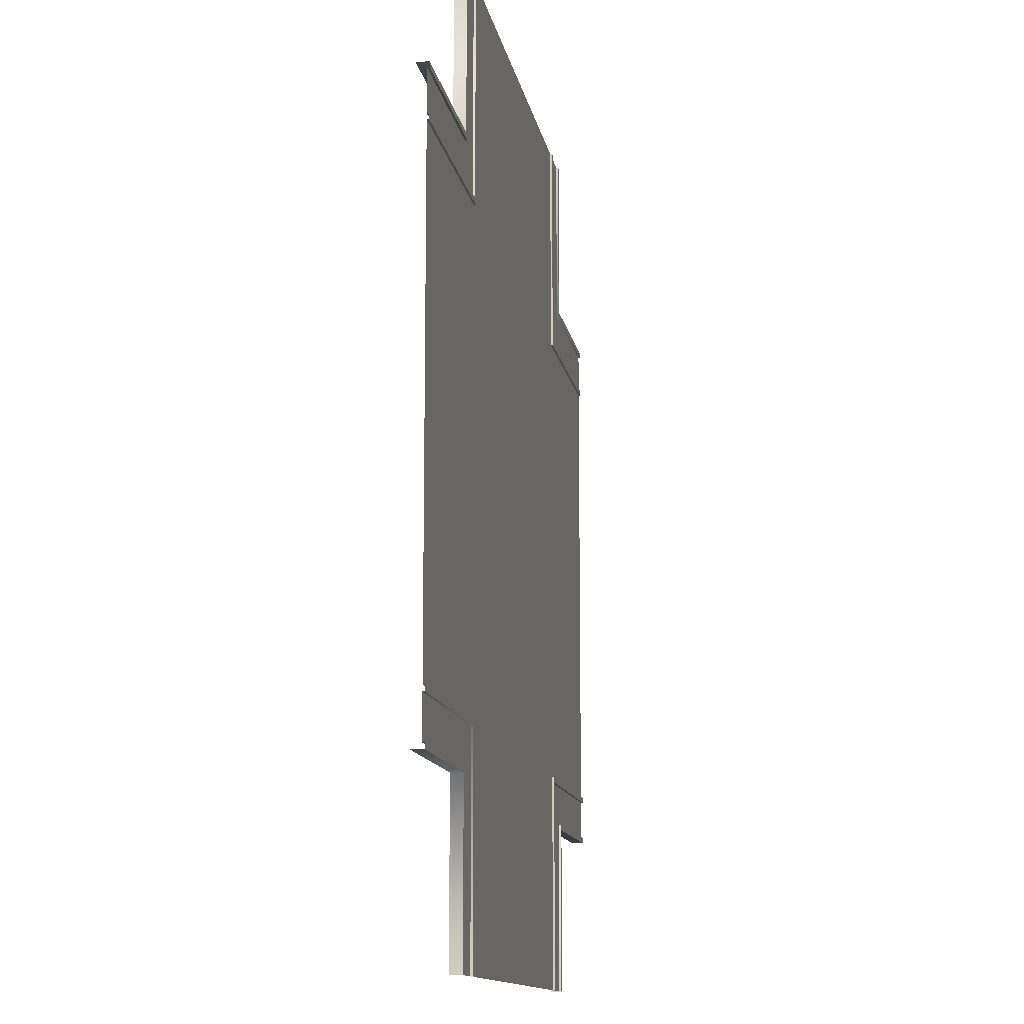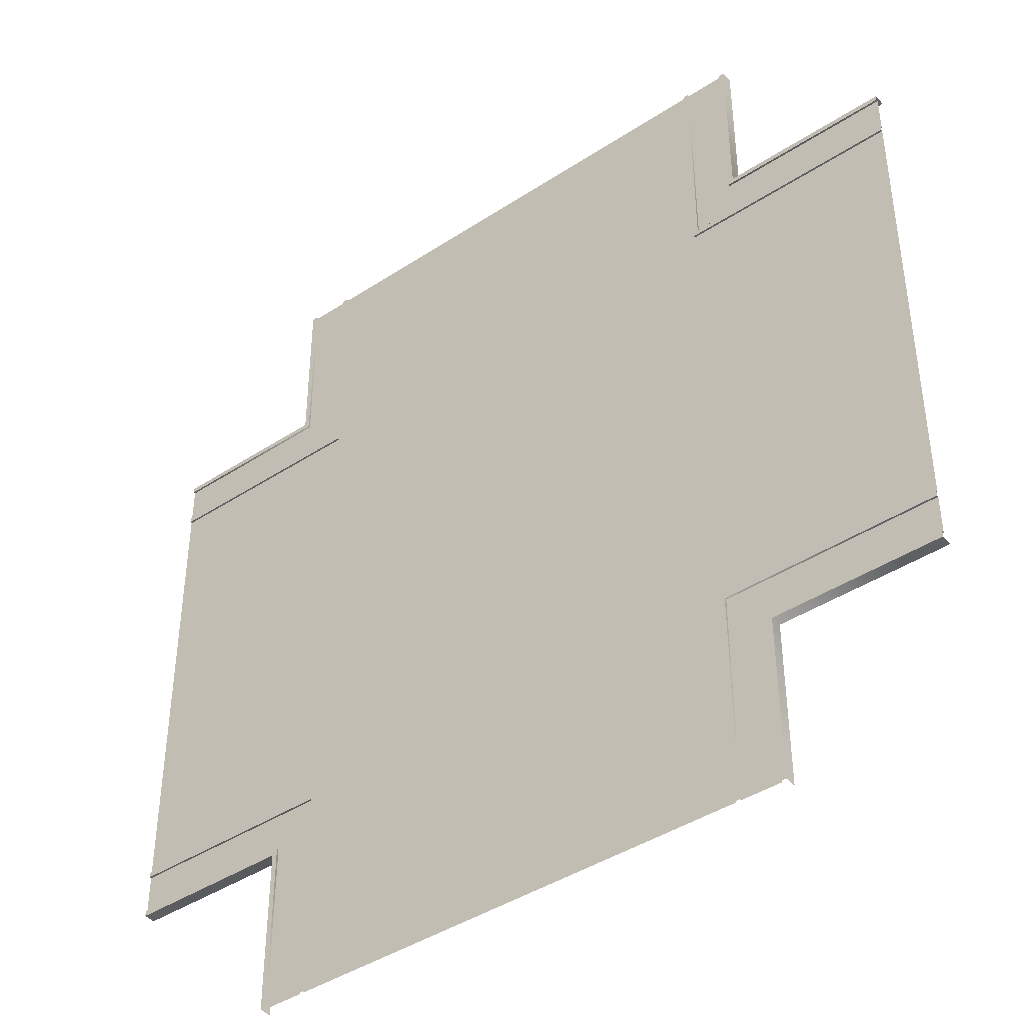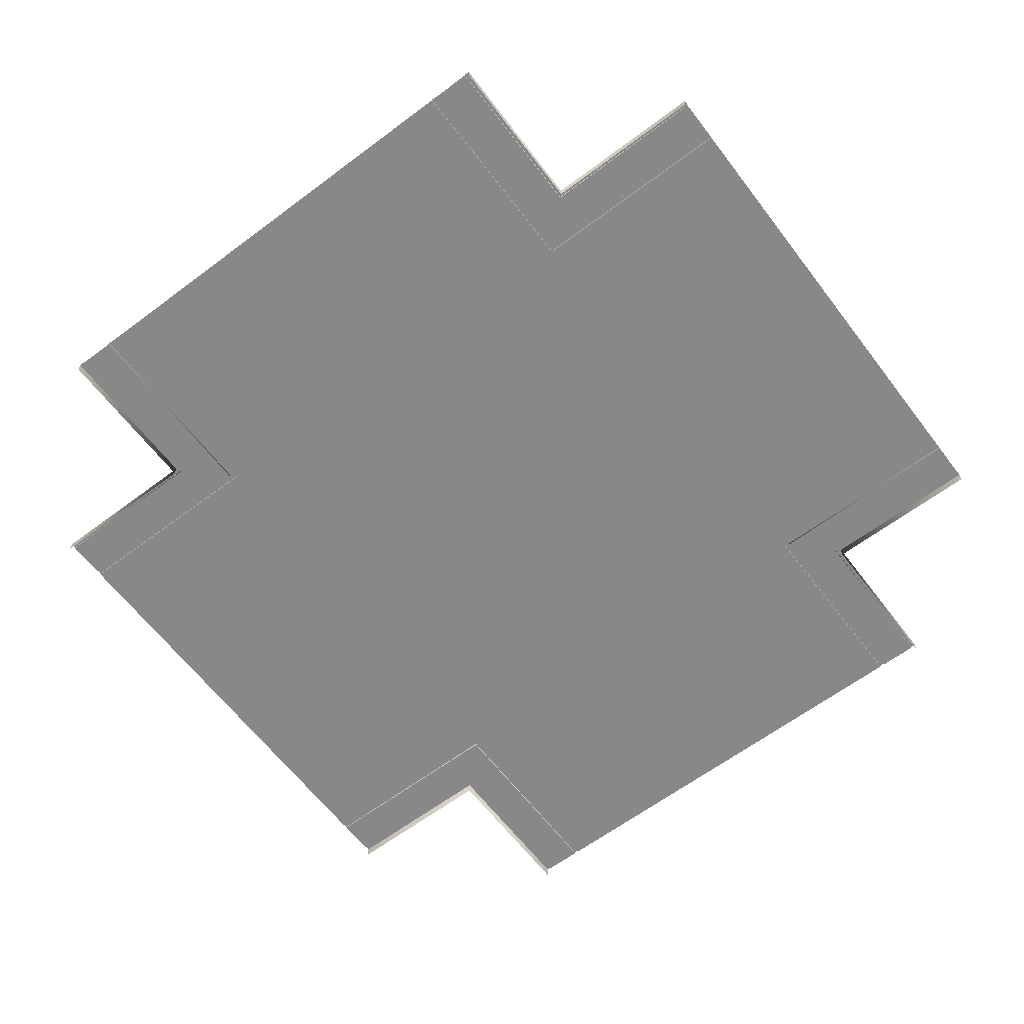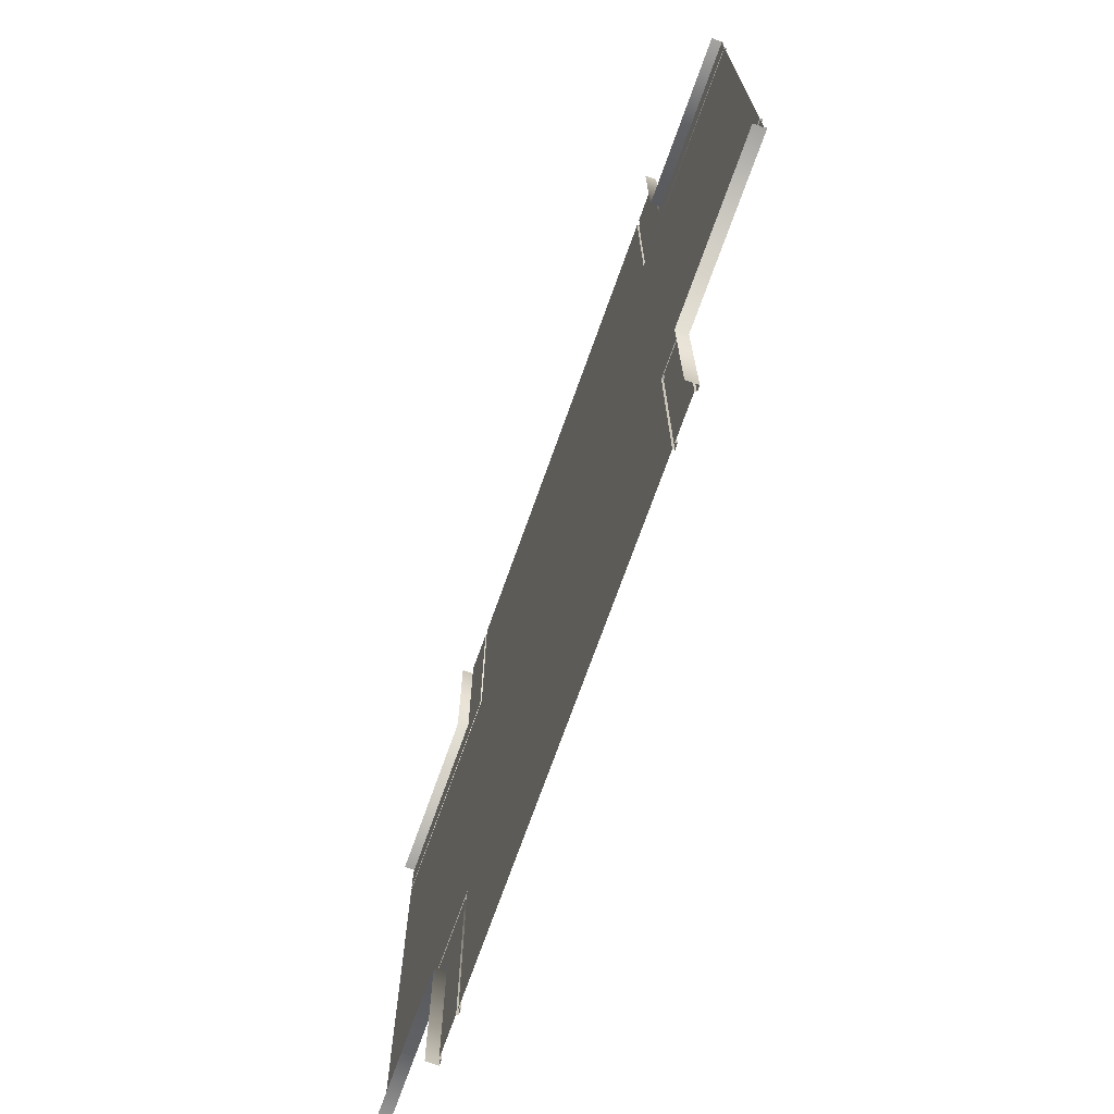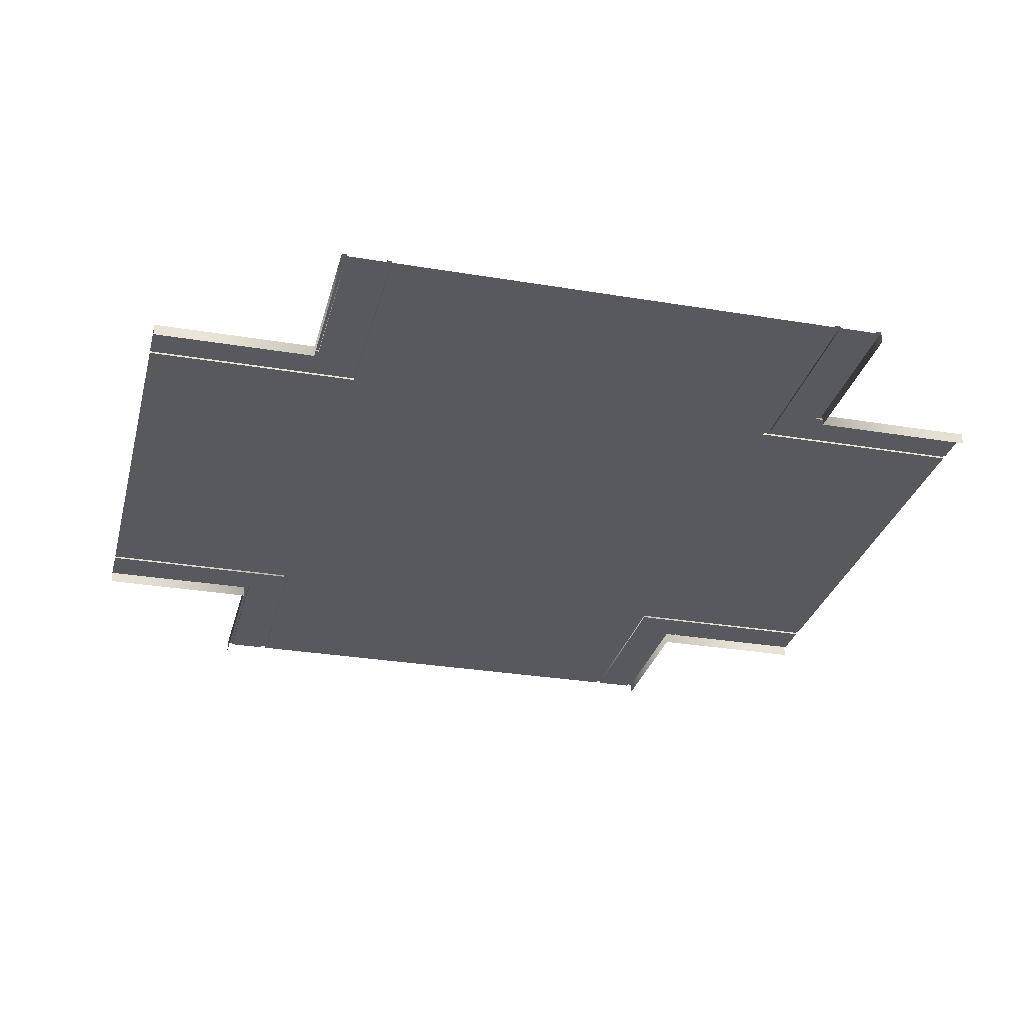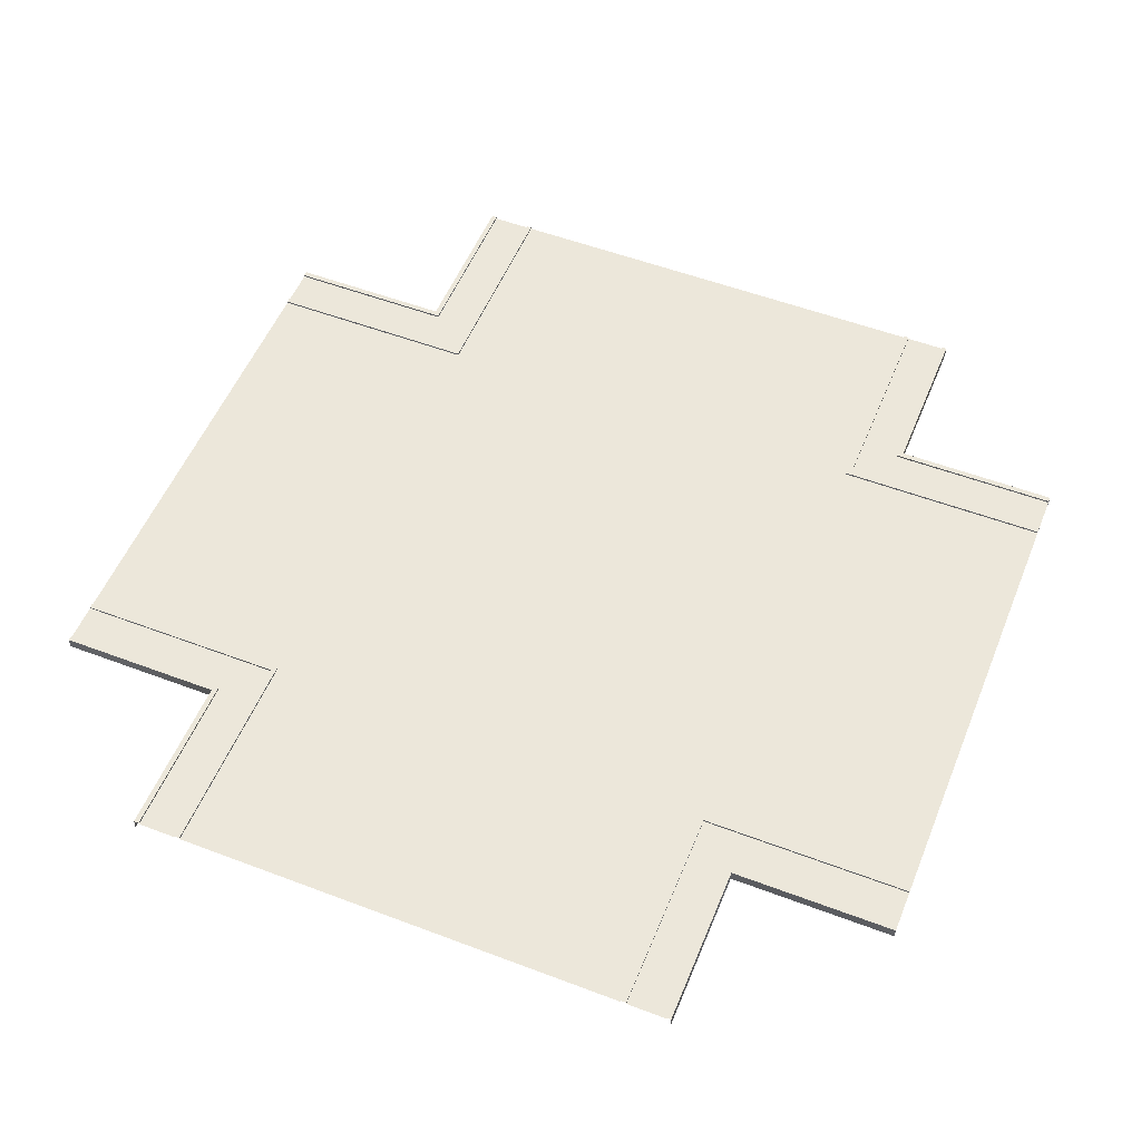
<metadata>
{"format":"obj","ext":"obj","renderer":"f3d","projection":"perspective","resolution":1024,"background":"white","views":[{"elev":-12.1,"azim":99.4,"up":"+Z"},{"elev":-42.2,"azim":-141.8,"up":"+Z"},{"elev":-62.8,"azim":37.2,"up":"+Y"},{"elev":-73.0,"azim":70.3,"up":"+Z"},{"elev":-29.4,"azim":166.1,"up":"+Y"},{"elev":53.8,"azim":-68.0,"up":"+Y"}]}
</metadata>
<code>
o 7_Road-Cross-C-A
v -0.8469 0.002943 -0.5259
v -0.5371 0.002943 -0.5259
v -0.5371 -0.01891 -0.5259
v -0.8469 -0.01891 -0.5259
v -0.8469 0.002943 -0.5159
v -0.5272 0.002943 -0.5159
v -0.5371 0.002943 -0.5259
v -0.8469 0.002943 -0.5259
v -0.8469 -0.000795 -0.4421
v -0.4534 -0.000795 -0.4421
v -0.5272 -0.000795 -0.5159
v -0.8469 -0.000795 -0.5159
v -0.8469 0.002943 -0.4421
v -0.4534 0.002943 -0.4421
v -0.4534 -0.000795 -0.4421
v -0.8469 -0.000795 -0.4421
v -0.8469 -0.000795 -0.4322
v -0.8469 -0.000795 -0.2161
v -0.2274 -0.000795 -0.2161
v -0.4434 -0.000795 -0.4322
v -0.8469 -0.000795 -1e-06
v -0.4434 -0.000795 -1e-06
v -0.8469 0.002943 -0.4322
v -0.8469 -0.000795 -0.4322
v -0.4434 -0.000795 -0.4322
v -0.4434 0.002943 -0.4322
v -0.4534 0.002943 -0.4421
v -0.8469 0.002943 -0.4421
v -0.8469 0.002943 -0.4322
v -0.4434 0.002943 -0.4322
v -0.8469 0.002943 -0.5159
v -0.8469 -0.000795 -0.5159
v -0.5272 -0.000795 -0.5159
v -0.5272 0.002943 -0.5159
v -0.5371 0.002943 -0.8357
v -0.5371 -0.01891 -0.8357
v -0.5272 0.002943 -0.8357
v -0.5371 0.002943 -0.8357
v -0.4534 -0.000795 -0.8357
v -0.5272 -0.000795 -0.8357
v -0.4534 0.002943 -0.8357
v -0.4534 -0.000795 -0.8357
v -0.4434 -0.000795 -0.8357
v -0.2274 -0.000795 -0.8357
v -0.01127 -0.000795 -0.8357
v -0.01127 -0.000795 -0.4322
v -0.4434 0.002943 -0.8357
v -0.4434 0.002943 -0.4322
v -0.4434 -0.000795 -0.4322
v -0.4434 -0.000795 -0.4322
v -0.4434 -0.000795 -0.8357
v -0.4434 0.002943 -0.8357
v -0.4434 0.002943 -0.8357
v -0.4534 0.002943 -0.8357
v -0.5272 0.002943 -0.8357
v -0.5272 -0.000795 -0.8357
v -0.2274 -0.000795 -1e-06
v -0.8469 0.002943 0.5259
v -0.8469 -0.01891 0.5259
v -0.5371 -0.01891 0.5259
v -0.5371 0.002943 0.5259
v -0.8469 0.002943 0.5159
v -0.8469 0.002943 0.5259
v -0.5371 0.002943 0.5259
v -0.5272 0.002943 0.5159
v -0.8469 -0.000795 0.4421
v -0.8469 -0.000795 0.5159
v -0.5272 -0.000795 0.5159
v -0.4534 -0.000795 0.4421
v -0.8469 0.002943 0.4421
v -0.8469 -0.000795 0.4421
v -0.4534 -0.000795 0.4421
v -0.4534 0.002943 0.4421
v -0.8469 -0.000795 0.4322
v -0.4434 -0.000795 0.4322
v -0.2274 -0.000795 0.2161
v -0.8469 -0.000795 0.2161
v -0.8469 0.002943 0.4322
v -0.4434 0.002943 0.4322
v -0.4434 -0.000795 0.4322
v -0.8469 -0.000795 0.4322
v -0.4534 0.002943 0.4421
v -0.4434 0.002943 0.4322
v -0.8469 0.002943 0.4322
v -0.8469 0.002943 0.4421
v -0.8469 0.002943 0.5159
v -0.5272 0.002943 0.5159
v -0.5272 -0.000795 0.5159
v -0.8469 -0.000795 0.5159
v -0.5371 0.002943 0.8357
v -0.5371 -0.01891 0.8357
v -0.5272 0.002943 0.8357
v -0.5371 0.002943 0.8357
v -0.4534 -0.000795 0.8357
v -0.5272 -0.000795 0.8357
v -0.4534 0.002943 0.8357
v -0.4534 -0.000795 0.8357
v -0.4434 -0.000795 0.8357
v -0.2274 -0.000795 0.8357
v -0.01127 -0.000795 0.8357
v -0.01127 -0.000795 0.4322
v -0.4434 0.002943 0.8357
v -0.4434 -0.000795 0.8357
v -0.4434 -0.000795 0.4322
v -0.4434 -0.000795 0.4322
v -0.4434 0.002943 0.4322
v -0.4434 0.002943 0.8357
v -0.4434 0.002943 0.8357
v -0.4534 0.002943 0.8357
v -0.5272 0.002943 0.8357
v -0.5272 -0.000795 0.8357
v -0.01127 -0.000795 -0.2161
v -0.01127 -0.000795 -1e-06
v -0.01127 -0.000795 0.2161
v 0.8244 0.002943 -0.5259
v 0.8244 -0.01891 -0.5259
v 0.5146 -0.01891 -0.5259
v 0.5146 0.002943 -0.5259
v 0.8244 0.002943 -0.5159
v 0.8244 0.002943 -0.5259
v 0.5146 0.002943 -0.5259
v 0.5046 0.002943 -0.5159
v 0.8244 -0.000795 -0.4421
v 0.8244 -0.000795 -0.5159
v 0.5046 -0.000795 -0.5159
v 0.4309 -0.000795 -0.4421
v 0.8244 0.002943 -0.4421
v 0.8244 -0.000795 -0.4421
v 0.4309 -0.000795 -0.4421
v 0.4309 0.002943 -0.4421
v 0.8244 -0.000795 -0.4322
v 0.4209 -0.000795 -0.4322
v 0.2048 -0.000795 -0.2161
v 0.8244 -0.000795 -0.2161
v 0.4209 -0.000795 -1e-06
v 0.8244 -0.000795 -1e-06
v 0.8244 0.002943 -0.4322
v 0.4209 0.002943 -0.4322
v 0.4209 -0.000795 -0.4322
v 0.4209 -0.000795 -0.4322
v 0.8244 -0.000795 -0.4322
v 0.8244 0.002943 -0.4322
v 0.4309 0.002943 -0.4421
v 0.4209 0.002943 -0.4322
v 0.8244 0.002943 -0.4322
v 0.8244 0.002943 -0.4421
v 0.8244 0.002943 -0.5159
v 0.5046 0.002943 -0.5159
v 0.5046 -0.000795 -0.5159
v 0.8244 -0.000795 -0.5159
v 0.5146 0.002943 -0.8357
v 0.5146 -0.01891 -0.8357
v 0.5046 0.002943 -0.8357
v 0.5146 0.002943 -0.8357
v 0.4309 -0.000795 -0.8357
v 0.5046 -0.000795 -0.8357
v 0.4309 0.002943 -0.8357
v 0.4309 -0.000795 -0.8357
v 0.4209 -0.000795 -0.8357
v 0.2048 -0.000795 -0.8357
v 0.4209 0.002943 -0.8357
v 0.4209 -0.000795 -0.8357
v 0.4209 -0.000795 -0.4322
v 0.4209 -0.000795 -0.4322
v 0.4209 0.002943 -0.4322
v 0.4209 0.002943 -0.8357
v 0.4309 0.002943 -0.8357
v 0.4209 0.002943 -0.8357
v 0.5046 0.002943 -0.8357
v 0.5046 -0.000795 -0.8357
v 0.2048 -0.000795 -1e-06
v 0.8244 0.002943 0.5259
v 0.5146 0.002943 0.5259
v 0.5146 -0.01891 0.5259
v 0.8244 -0.01891 0.5259
v 0.8244 0.002943 0.5159
v 0.5046 0.002943 0.5159
v 0.5146 0.002943 0.5259
v 0.8244 0.002943 0.5259
v 0.8244 -0.000795 0.4421
v 0.4309 -0.000795 0.4421
v 0.5046 -0.000795 0.5159
v 0.8244 -0.000795 0.5159
v 0.8244 0.002943 0.4421
v 0.4309 0.002943 0.4421
v 0.4309 -0.000795 0.4421
v 0.8244 -0.000795 0.4421
v 0.8244 -0.000795 0.4322
v 0.8244 -0.000795 0.2161
v 0.2048 -0.000795 0.2161
v 0.4209 -0.000795 0.4322
v 0.8244 0.002943 0.4322
v 0.8244 -0.000795 0.4322
v 0.4209 -0.000795 0.4322
v 0.4209 -0.000795 0.4322
v 0.4209 0.002943 0.4322
v 0.8244 0.002943 0.4322
v 0.4309 0.002943 0.4421
v 0.8244 0.002943 0.4421
v 0.8244 0.002943 0.4322
v 0.4209 0.002943 0.4322
v 0.8244 0.002943 0.5159
v 0.8244 -0.000795 0.5159
v 0.5046 -0.000795 0.5159
v 0.5046 0.002943 0.5159
v 0.5146 0.002943 0.8357
v 0.5146 -0.01891 0.8357
v 0.5046 0.002943 0.8357
v 0.5146 0.002943 0.8357
v 0.4309 -0.000795 0.8357
v 0.5046 -0.000795 0.8357
v 0.4309 0.002943 0.8357
v 0.4309 -0.000795 0.8357
v 0.4209 -0.000795 0.8357
v 0.2048 -0.000795 0.8357
v 0.4209 0.002943 0.8357
v 0.4209 0.002943 0.4322
v 0.4209 -0.000795 0.4322
v 0.4209 -0.000795 0.4322
v 0.4209 -0.000795 0.8357
v 0.4209 0.002943 0.8357
v 0.4209 0.002943 0.8357
v 0.4309 0.002943 0.8357
v 0.5046 0.002943 0.8357
v 0.5046 -0.000795 0.8357
f 1 2 3
f 3 4 1
f 5 6 7
f 7 8 5
f 9 10 11
f 11 12 9
f 13 14 15
f 15 16 13
f 17 18 19
f 19 20 17
f 18 21 22
f 22 19 18
f 23 24 25
f 25 26 23
f 27 28 29
f 29 30 27
f 31 32 33
f 33 34 31
f 3 2 35
f 35 36 3
f 7 6 37
f 37 38 7
f 11 10 39
f 39 40 11
f 15 14 41
f 41 42 15
f 43 20 19
f 19 44 43
f 45 44 19
f 19 46 45
f 47 48 49
f 50 51 52
f 27 30 53
f 53 54 27
f 55 34 33
f 33 56 55
f 57 19 22
f 58 59 60
f 60 61 58
f 62 63 64
f 64 65 62
f 66 67 68
f 68 69 66
f 70 71 72
f 72 73 70
f 74 75 76
f 76 77 74
f 22 21 77
f 77 76 22
f 57 22 76
f 78 79 80
f 80 81 78
f 82 83 84
f 84 85 82
f 86 87 88
f 88 89 86
f 90 61 60
f 60 91 90
f 92 65 64
f 64 93 92
f 94 69 68
f 68 95 94
f 96 73 72
f 72 97 96
f 76 75 98
f 98 99 76
f 100 101 76
f 76 99 100
f 102 103 104
f 105 106 107
f 108 83 82
f 82 109 108
f 88 87 110
f 110 111 88
f 112 19 113
f 46 19 112
f 113 57 76
f 19 57 113
f 113 76 114
f 114 76 101
f 115 116 117
f 117 118 115
f 119 120 121
f 121 122 119
f 123 124 125
f 125 126 123
f 127 128 129
f 129 130 127
f 131 132 133
f 112 113 133
f 133 134 131
f 45 46 133
f 46 112 133
f 134 133 135
f 135 136 134
f 137 138 139
f 140 141 142
f 143 144 145
f 145 146 143
f 147 148 149
f 149 150 147
f 151 118 117
f 117 152 151
f 153 122 121
f 121 154 153
f 155 126 125
f 125 156 155
f 157 130 129
f 129 158 157
f 133 132 159
f 159 160 133
f 133 160 45
f 161 162 163
f 164 165 166
f 143 167 168
f 168 144 143
f 149 148 169
f 169 170 149
f 171 135 133
f 172 173 174
f 174 175 172
f 176 177 178
f 178 179 176
f 180 181 182
f 182 183 180
f 184 185 186
f 186 187 184
f 188 189 190
f 113 114 190
f 190 191 188
f 189 136 135
f 190 101 100
f 171 190 135
f 135 190 189
f 114 101 190
f 192 193 194
f 195 196 197
f 198 199 200
f 200 201 198
f 202 203 204
f 204 205 202
f 174 173 206
f 206 207 174
f 178 177 208
f 208 209 178
f 182 181 210
f 210 211 182
f 186 185 212
f 212 213 186
f 214 191 190
f 190 215 214
f 100 215 190
f 216 217 218
f 219 220 221
f 198 201 222
f 222 223 198
f 224 205 204
f 204 225 224
f 113 171 133
f 113 190 171

</code>
